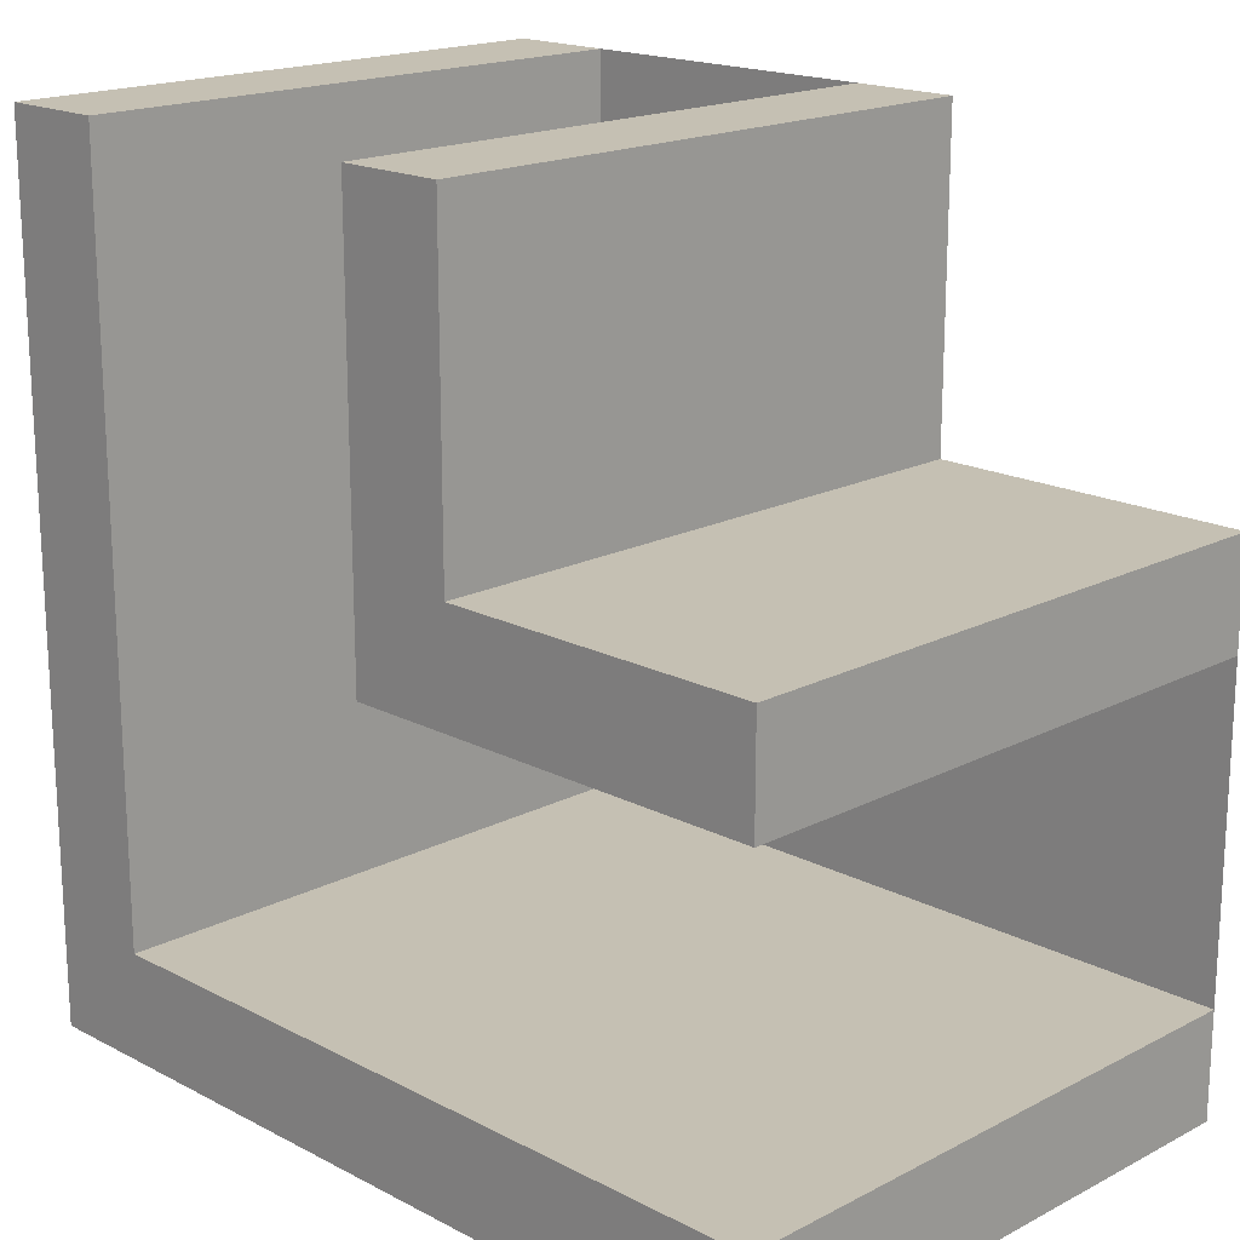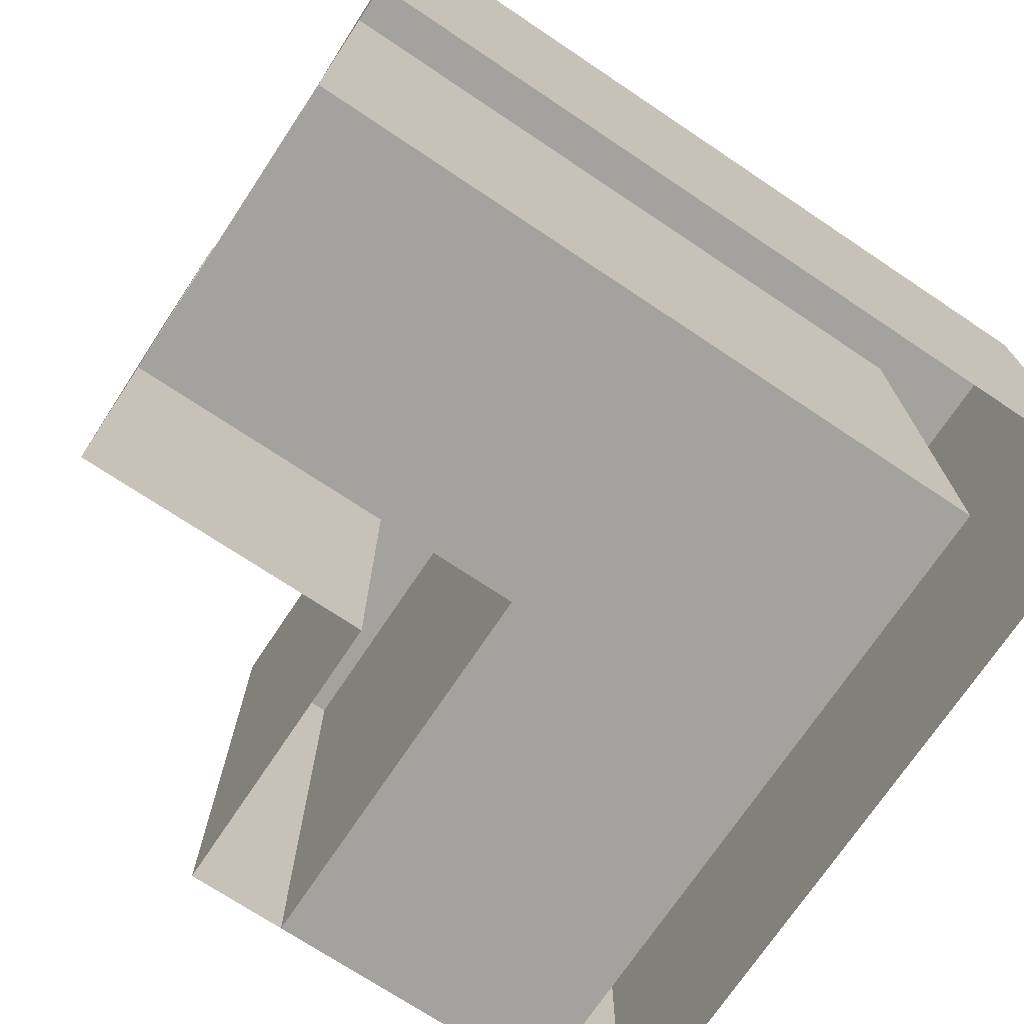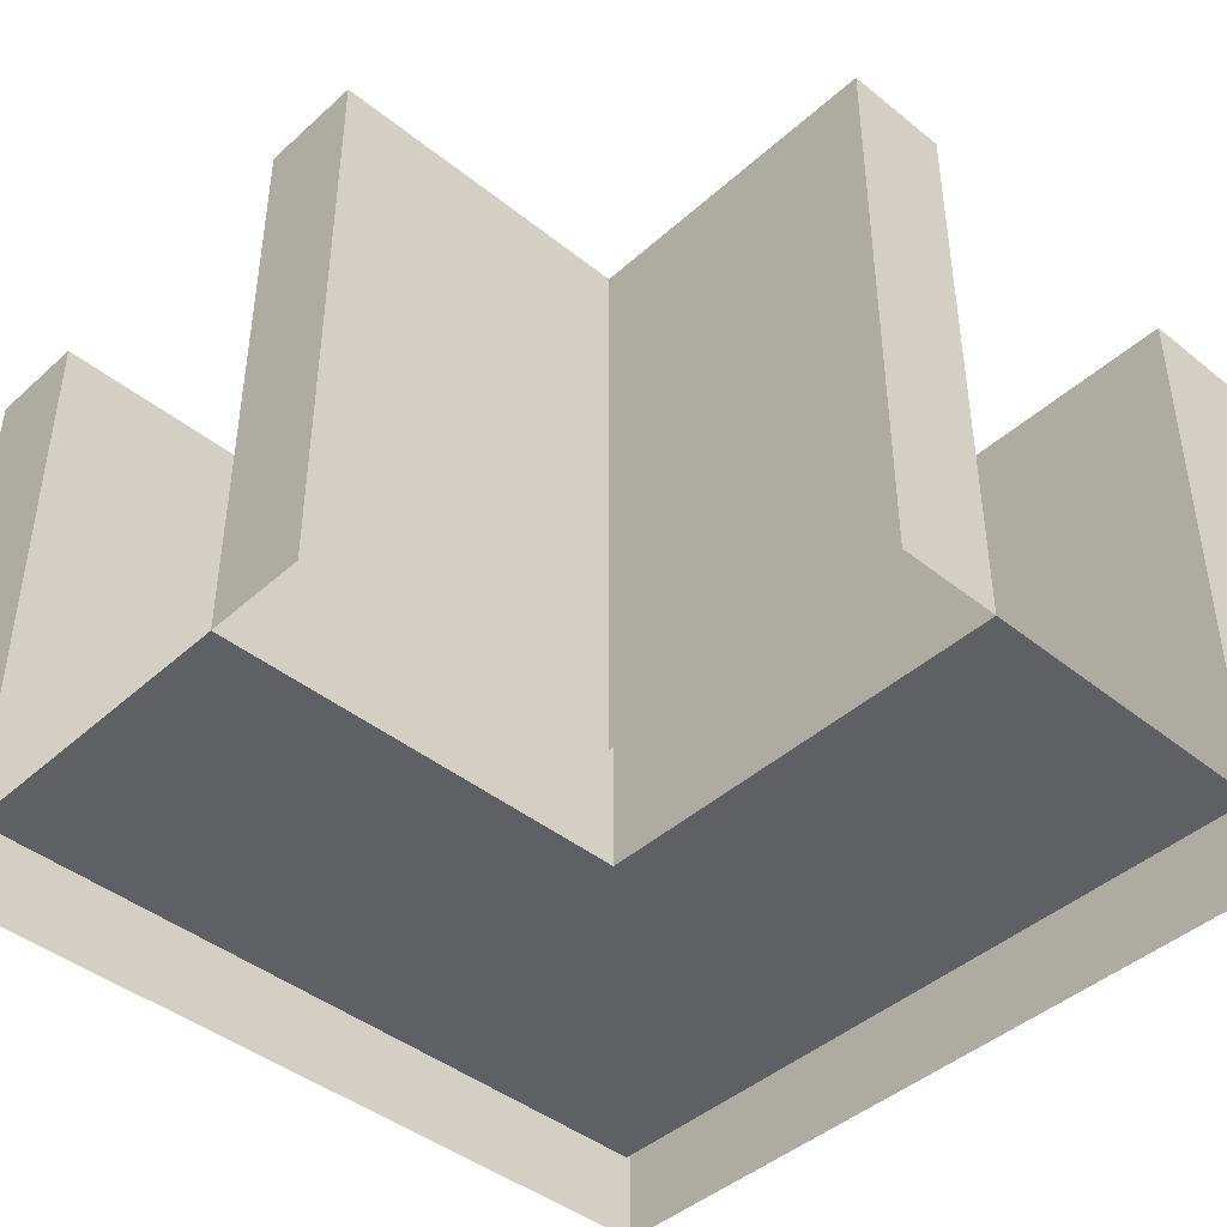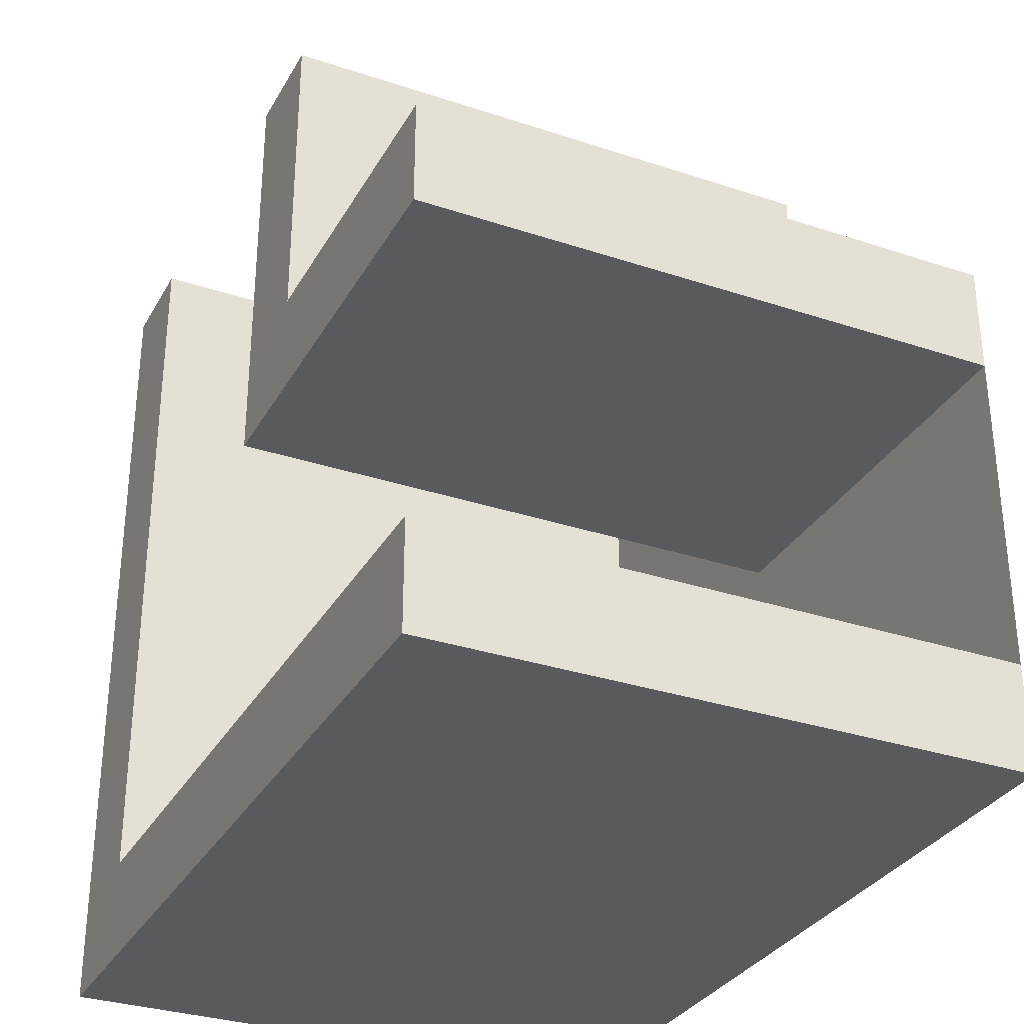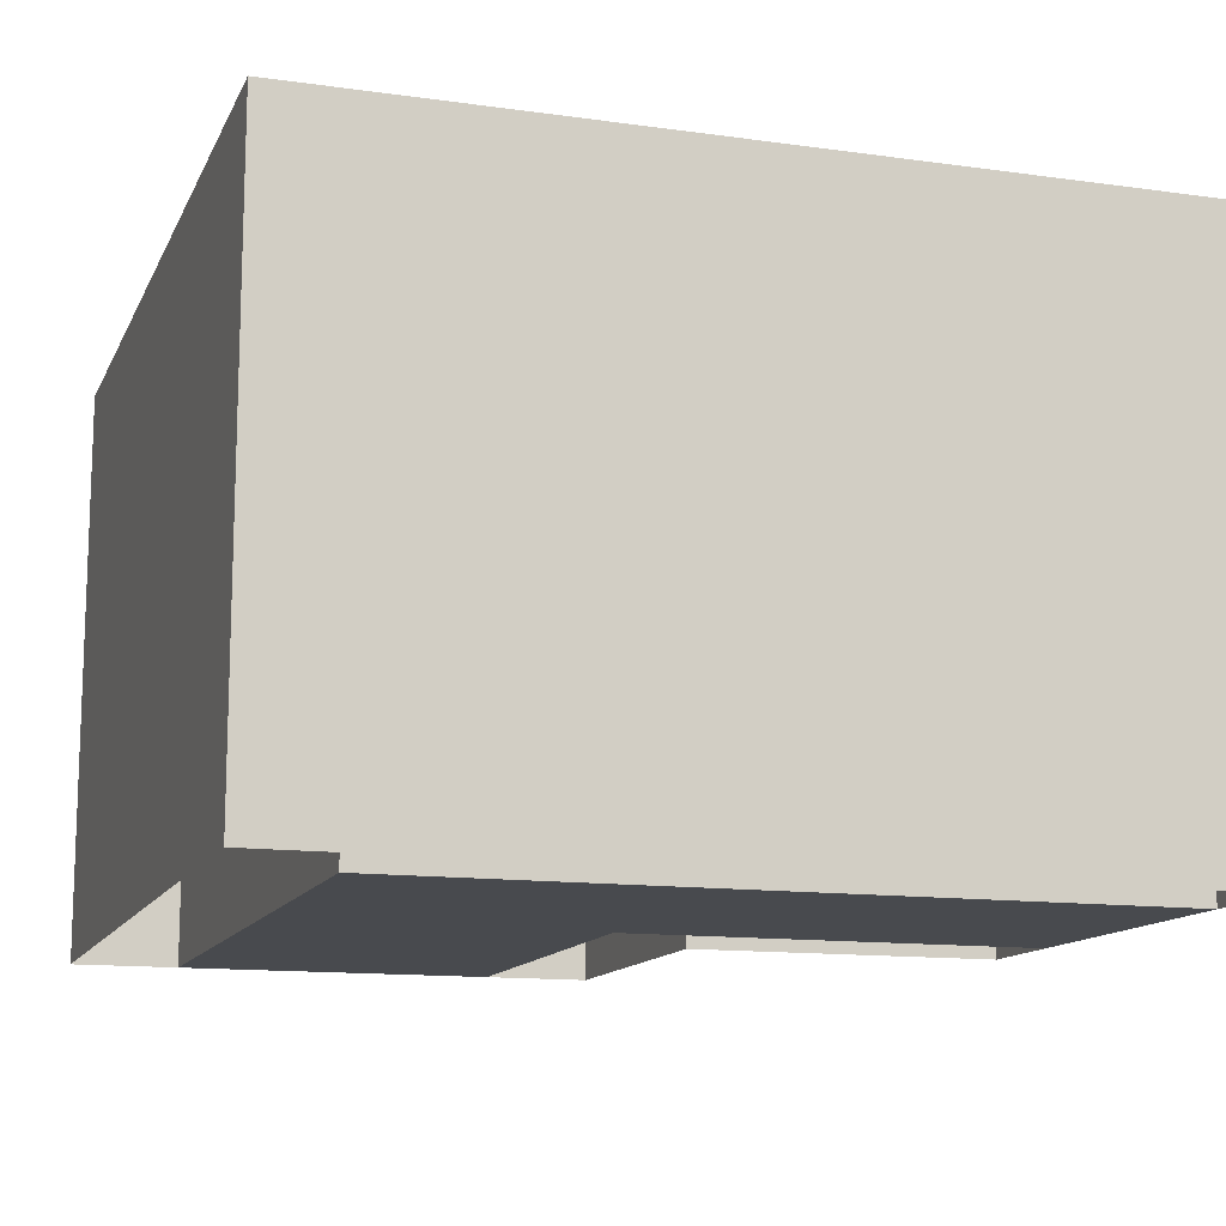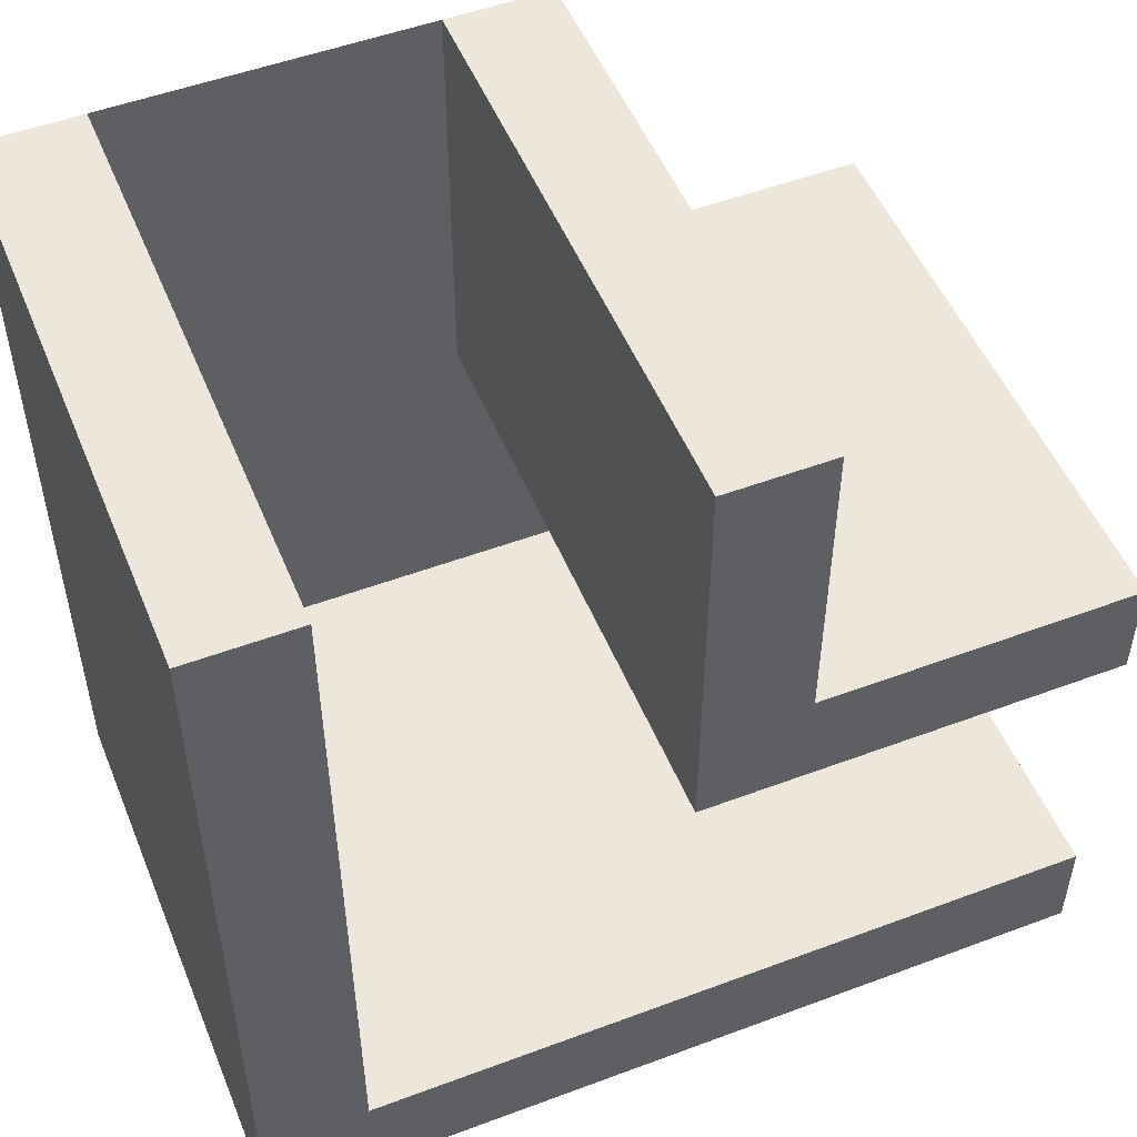
<metadata>
{"format":"obj","ext":"obj","renderer":"f3d","projection":"perspective","resolution":1024,"background":"white","views":[{"elev":18.1,"azim":-134.9,"up":"+Z"},{"elev":-72.5,"azim":56.3,"up":"+Y"},{"elev":-43.2,"azim":-43.4,"up":"+Y"},{"elev":-31.8,"azim":-115.1,"up":"+Z"},{"elev":-12.9,"azim":162.2,"up":"+Y"},{"elev":51.4,"azim":157.9,"up":"+Z"}]}
</metadata>
<code>
o Plane
v 0.2273 0.5 0.1364
v 0.2273 0.5 -0.1364
v 0.2273 0.5 -0.2273
v 0.2273 0.5 0.2273
v 0.2273 0.5 0.5
v 0.1364 0.5 0.5
v -0.1364 0.5 0.5
v -0.2273 0.5 0.5
v -0.5 0.5 0.2273
v -0.5 0.5 0.1364
v -0.5 0.5 -0.1364
v -0.5 0.5 -0.2273
v -0.5 0 -0.2273
v -0.5 0 -0.1364
v -0.5 0 0.1364
v -0.5 0 0.2273
v -0.2273 0 0.5
v -0.1364 0 0.5
v 0.1364 0 0.5
v 0.2273 0 0.5
v 0.2273 0 -0.2273
v 0.2273 0 -0.1364
v 0.2273 0 0.1364
v 0.2273 0 0.2273
v 0.1364 0 -0.2273
v 0.1364 0 -0.1364
v 0.1364 0 0.1364
v 0.1364 0 0.2273
v -0.1364 0 -0.2273
v -0.1364 0 -0.1364
v -0.1364 0 0.1364
v -0.1364 0 0.2273
v -0.2273 0 -0.2273
v -0.2273 0 -0.1364
v -0.2273 0 0.1364
v -0.2273 0 0.2273
v 0.1364 0.5 0.2273
v 0.1364 0.5 -0.2273
v 0.1364 0.5 -0.1364
v 0.1364 0.5 0.1364
v -0.1364 0.5 0.2273
v -0.1364 0.5 -0.2273
v -0.1364 0.5 -0.1364
v -0.1364 0.5 0.1364
v -0.2273 0.5 0.2273
v -0.2273 0.5 -0.2273
v -0.2273 0.5 -0.1364
v -0.2273 0.5 0.1364
f 48 10 9 45
f 46 12 11 47
f 25 29 42 38
f 28 32 18 19
f 28 19 6 37
f 44 48 45 41
f 42 46 47 43
f 38 42 43 39
f 1 40 37 4
f 2 39 40 1
f 17 18 7 8
f 31 35 48 44
f 24 23 1 4
f 3 38 39 2
f 34 30 43 47
f 26 30 31 27
f 27 31 32 28
f 41 45 8 7
f 23 22 2 1
f 30 34 35 31
f 18 32 41 7
f 4 37 6 5
f 15 16 9 10
f 34 14 15 35
f 29 33 46 42
f 33 13 12 46
f 19 20 5 6
f 32 31 44 41
f 30 26 39 43
f 14 34 47 11
f 20 24 4 5
f 36 17 8 45
f 13 14 11 12
f 26 27 40 39
f 35 15 10 48
f 27 28 37 40
f 21 25 38 3
f 16 36 45 9
f 22 21 3 2

</code>
